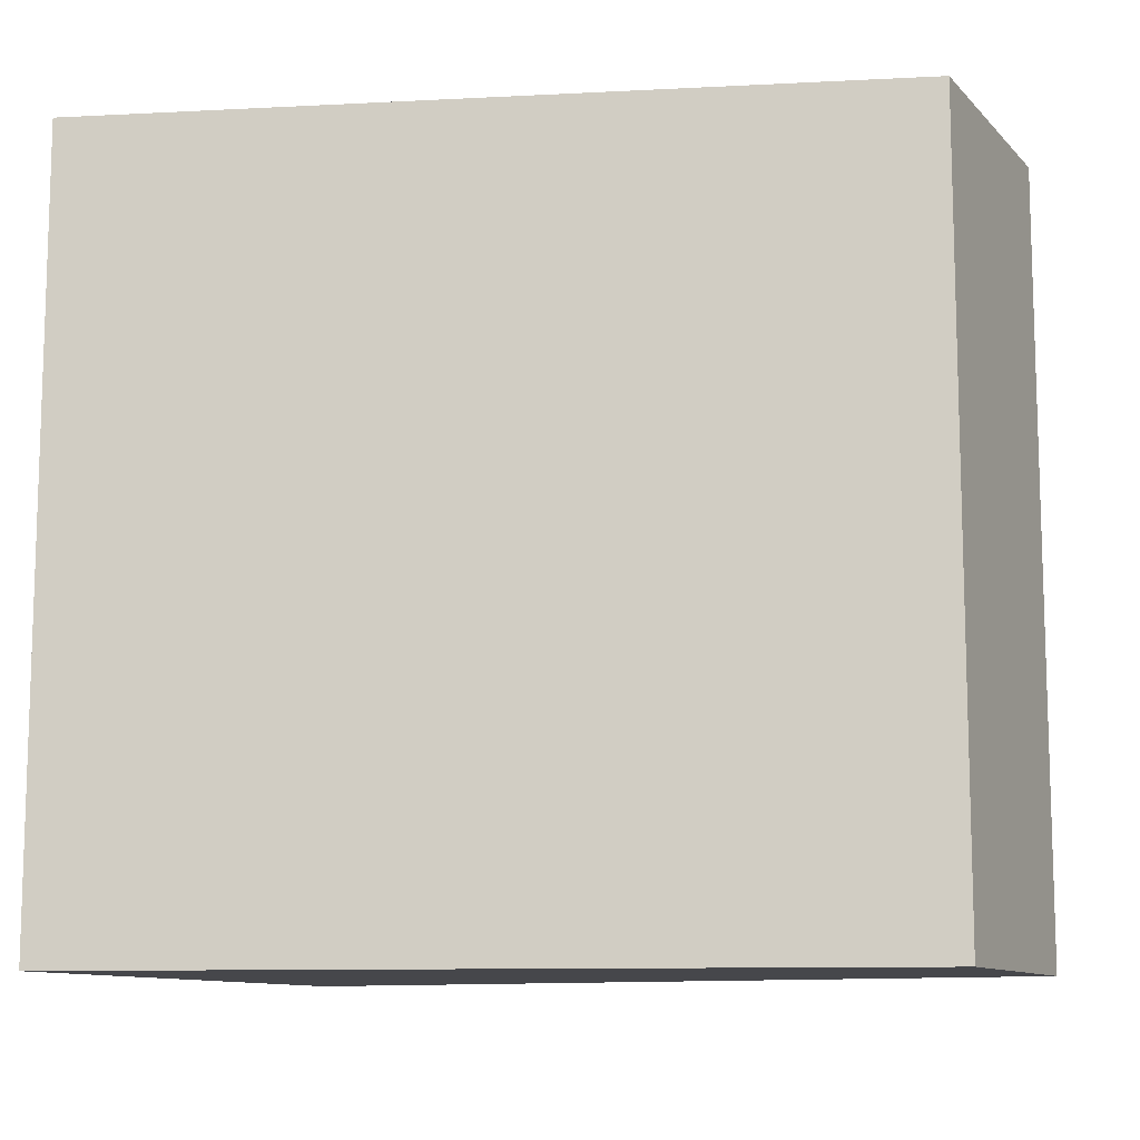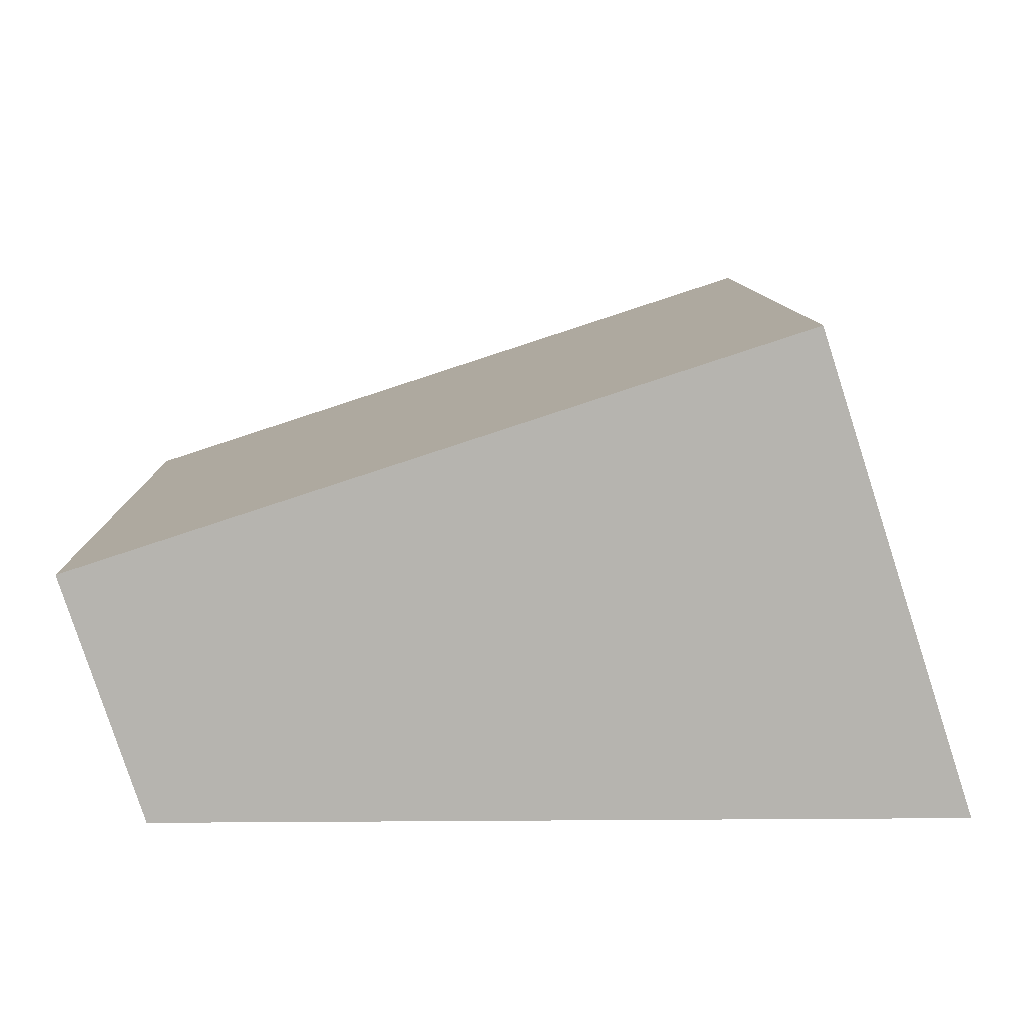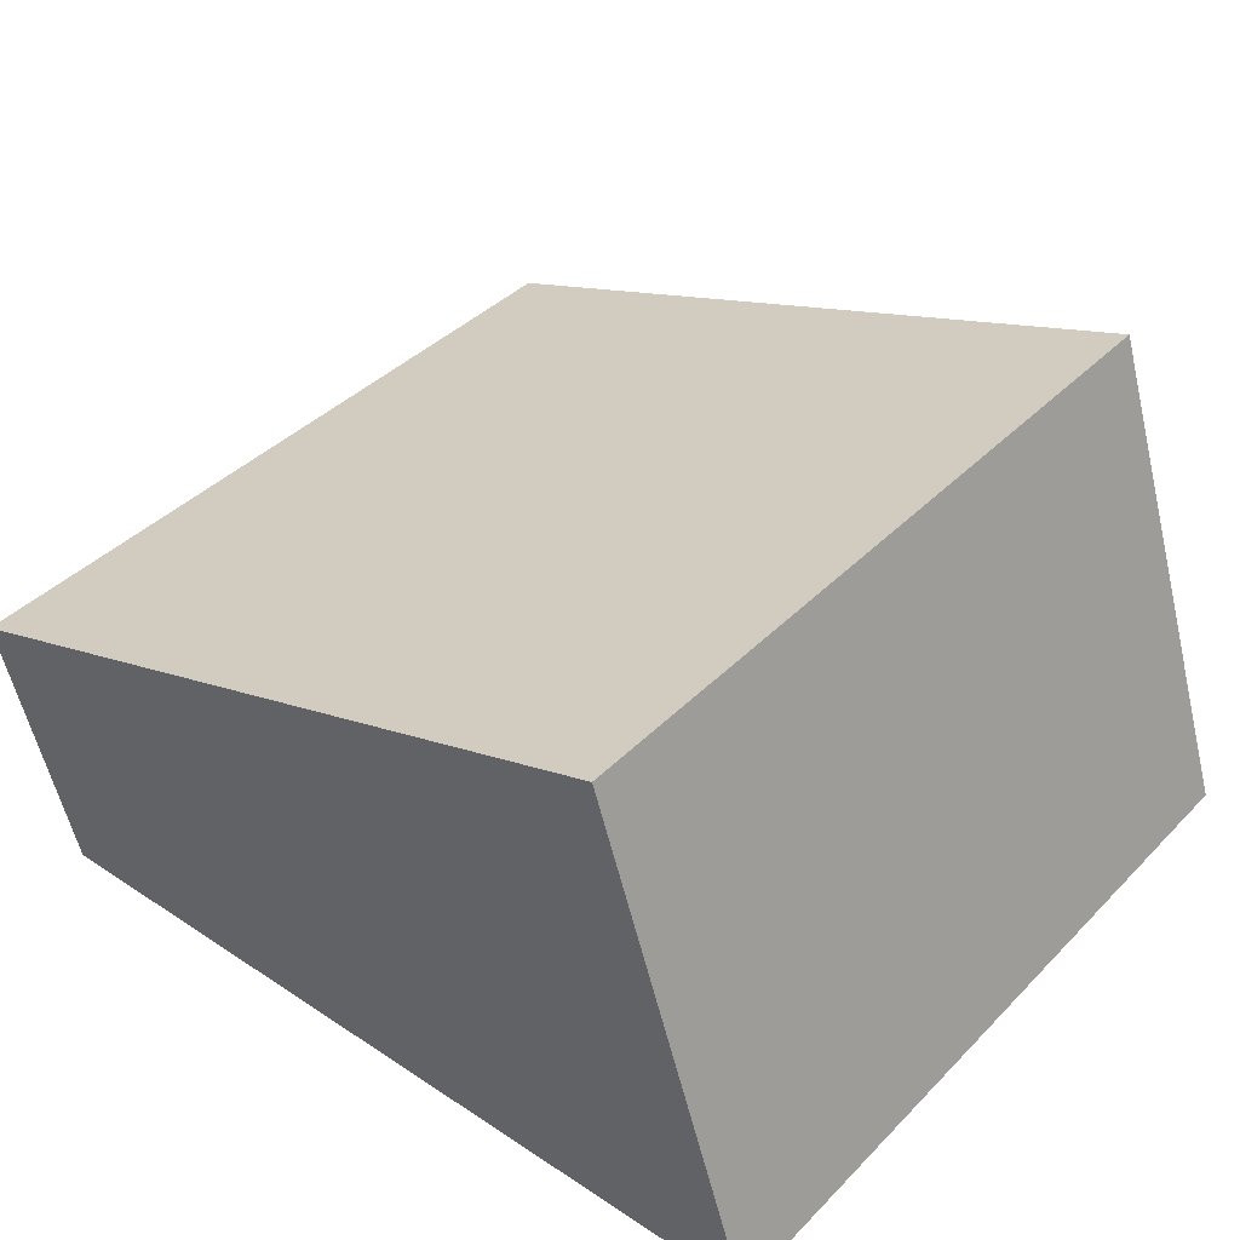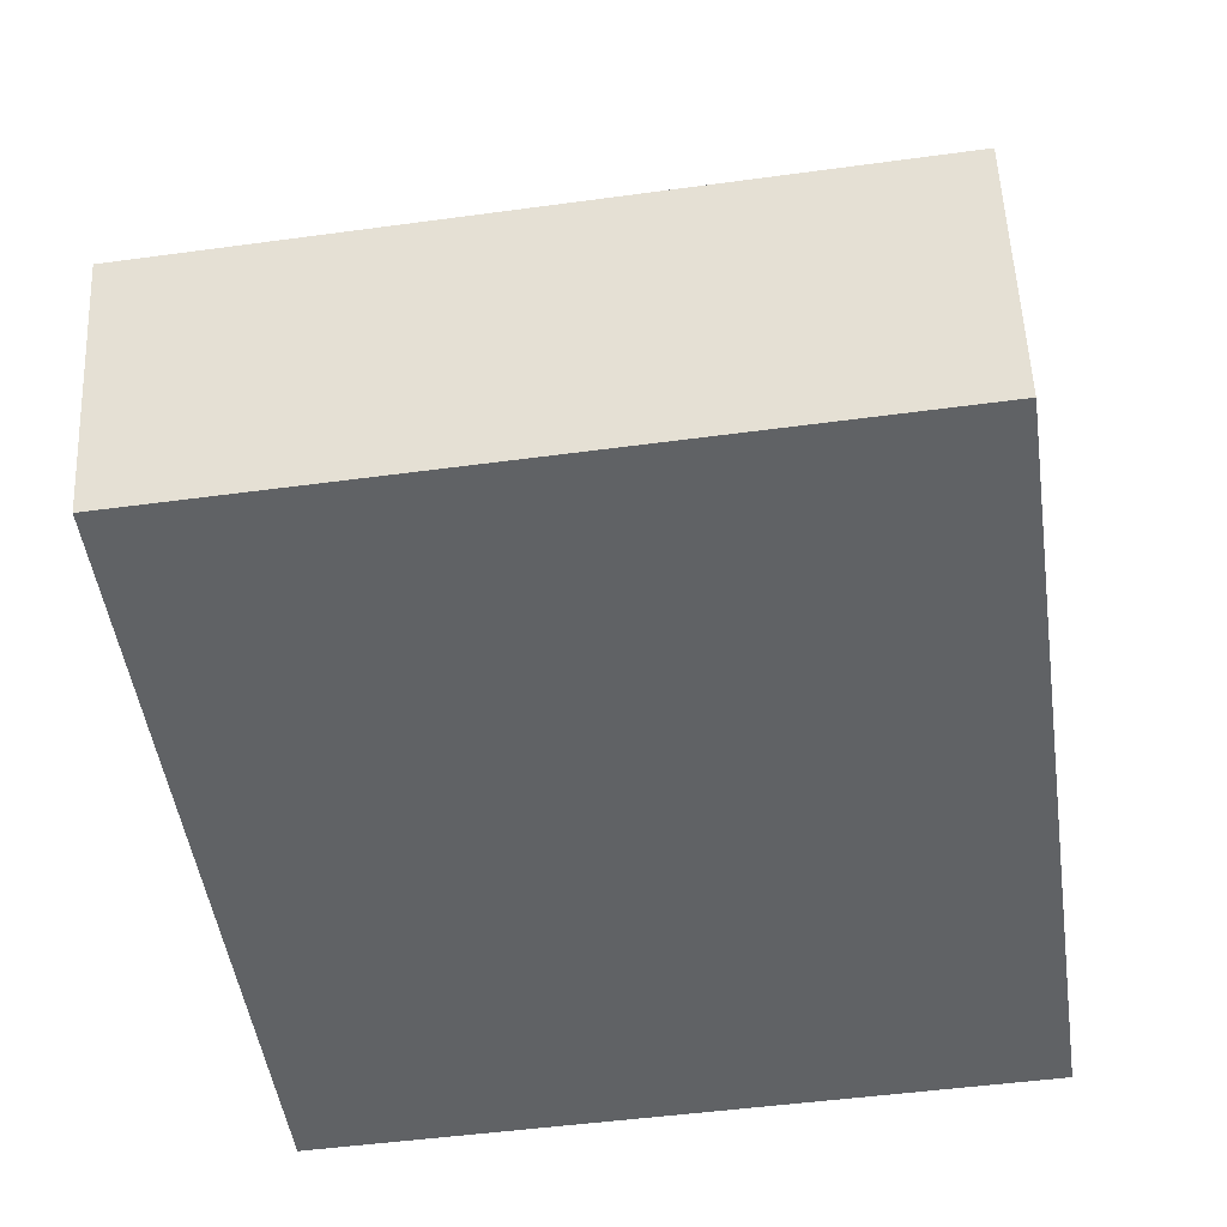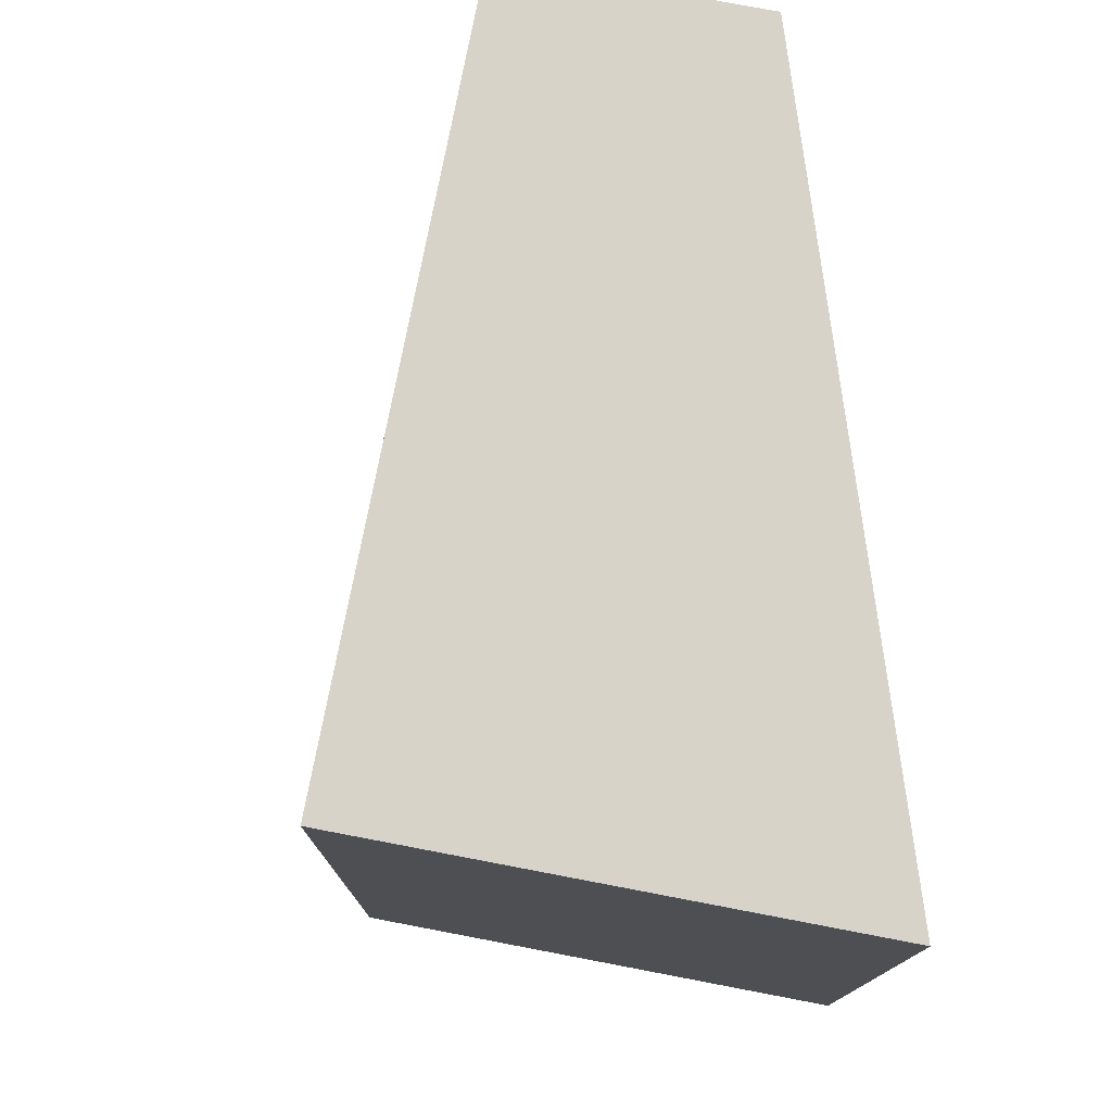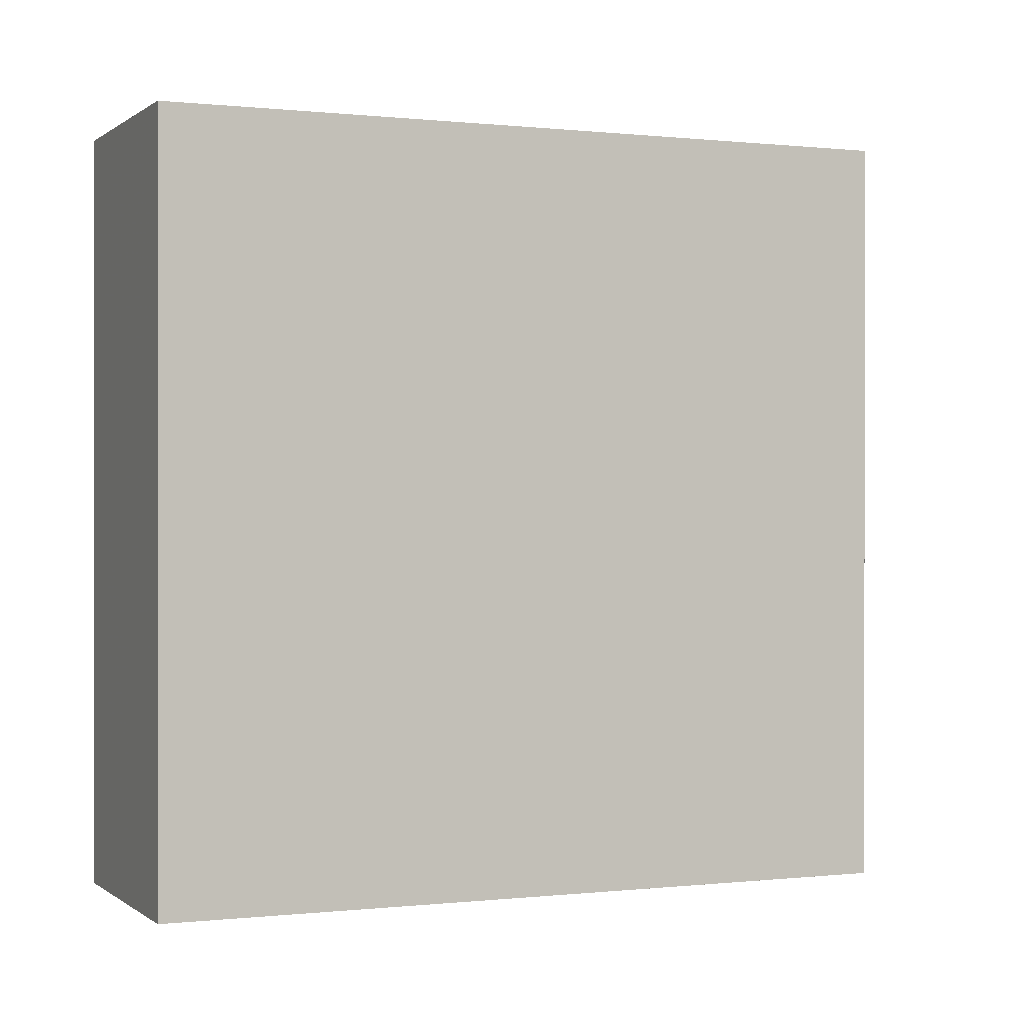
<metadata>
{"format":"obj","ext":"obj","renderer":"f3d","projection":"perspective","resolution":1024,"background":"white","views":[{"elev":-10.8,"azim":-172.8,"up":"+Y"},{"elev":9.5,"azim":-1.1,"up":"+Z"},{"elev":39.7,"azim":39.2,"up":"+Z"},{"elev":-50.5,"azim":-81.6,"up":"+Z"},{"elev":76.4,"azim":82.8,"up":"+Y"},{"elev":0.1,"azim":-41.3,"up":"+Y"}]}
</metadata>
<code>
v -21.63 70 44.1
v -21.63 -0.001 44.1
v -88.21 70 22.47
v -88.21 -0.001 22.47
v -80.9 46.37 0
v -80.9 70 0
v -80.9 64.22 0
v -80.9 -0.001 0
v -44.1 70 3.553e-15
v -7.3 70 3.553e-15
v -44.1 -0.001 3.553e-15
v -7.3 -0.001 3.553e-15
v -7.3 5.776 3.553e-15
v -7.3 23.63 3.553e-15
f 2 1 3
f 1 2 14
f 3 1 9
f 1 10 9
f 10 1 14
f 2 3 4
f 2 4 11
f 2 11 12
f 13 2 12
f 14 2 13
f 4 3 5
f 3 7 5
f 3 6 7
f 3 9 6
f 4 5 8
f 4 8 11
f 5 7 13
f 8 5 13
f 7 6 9
f 7 9 10
f 7 10 14
f 7 14 13
f 11 8 13
f 12 11 13

</code>
